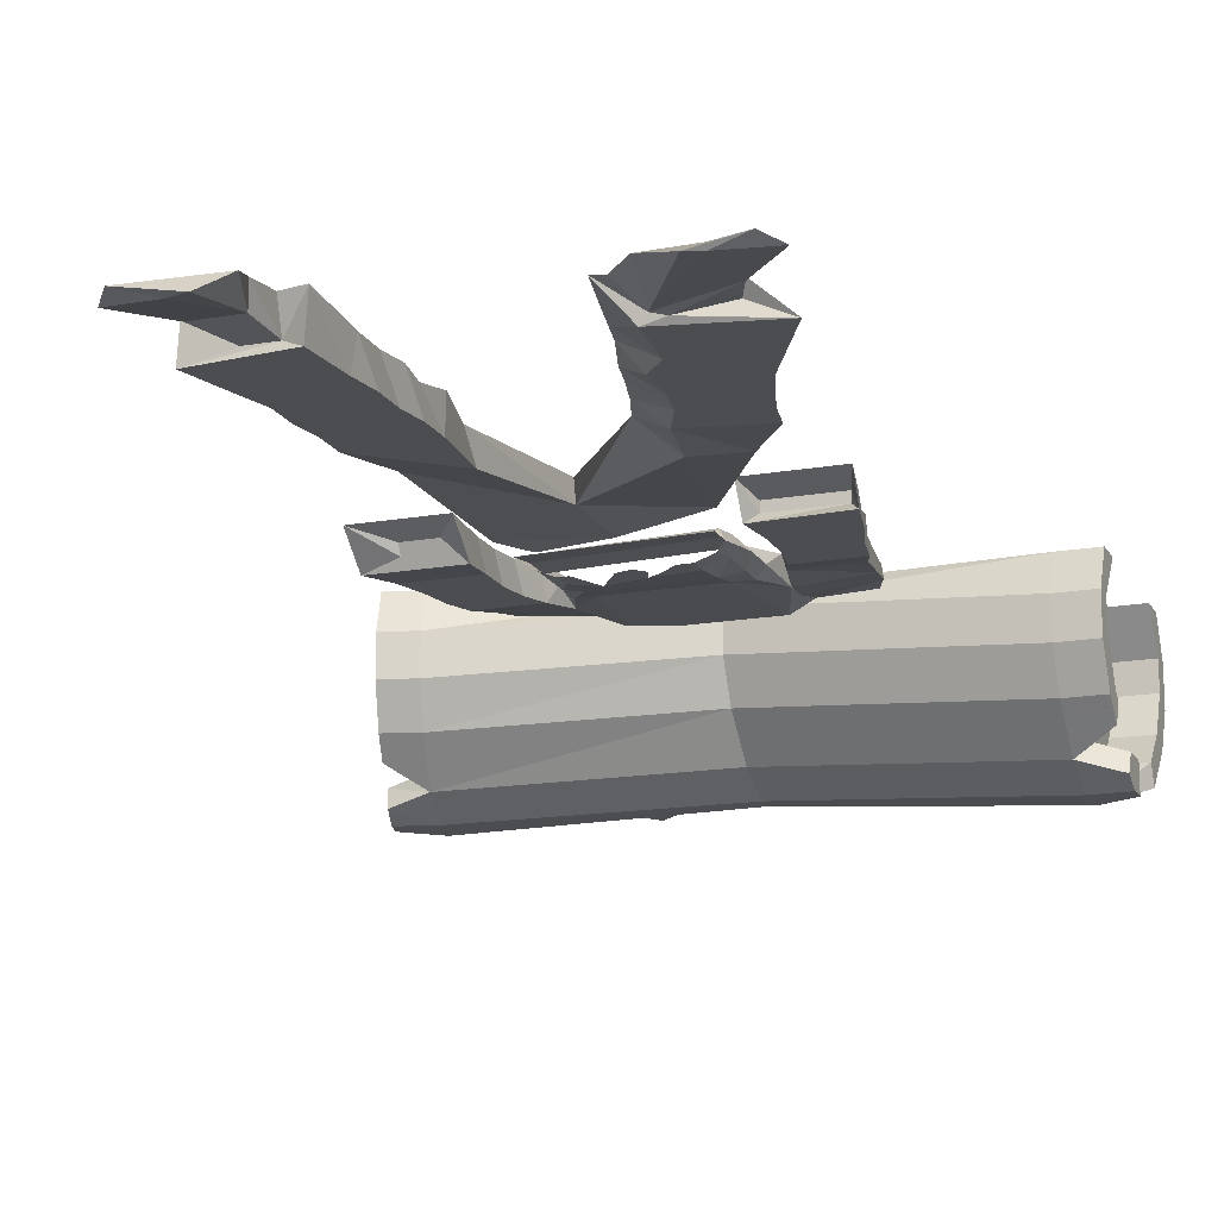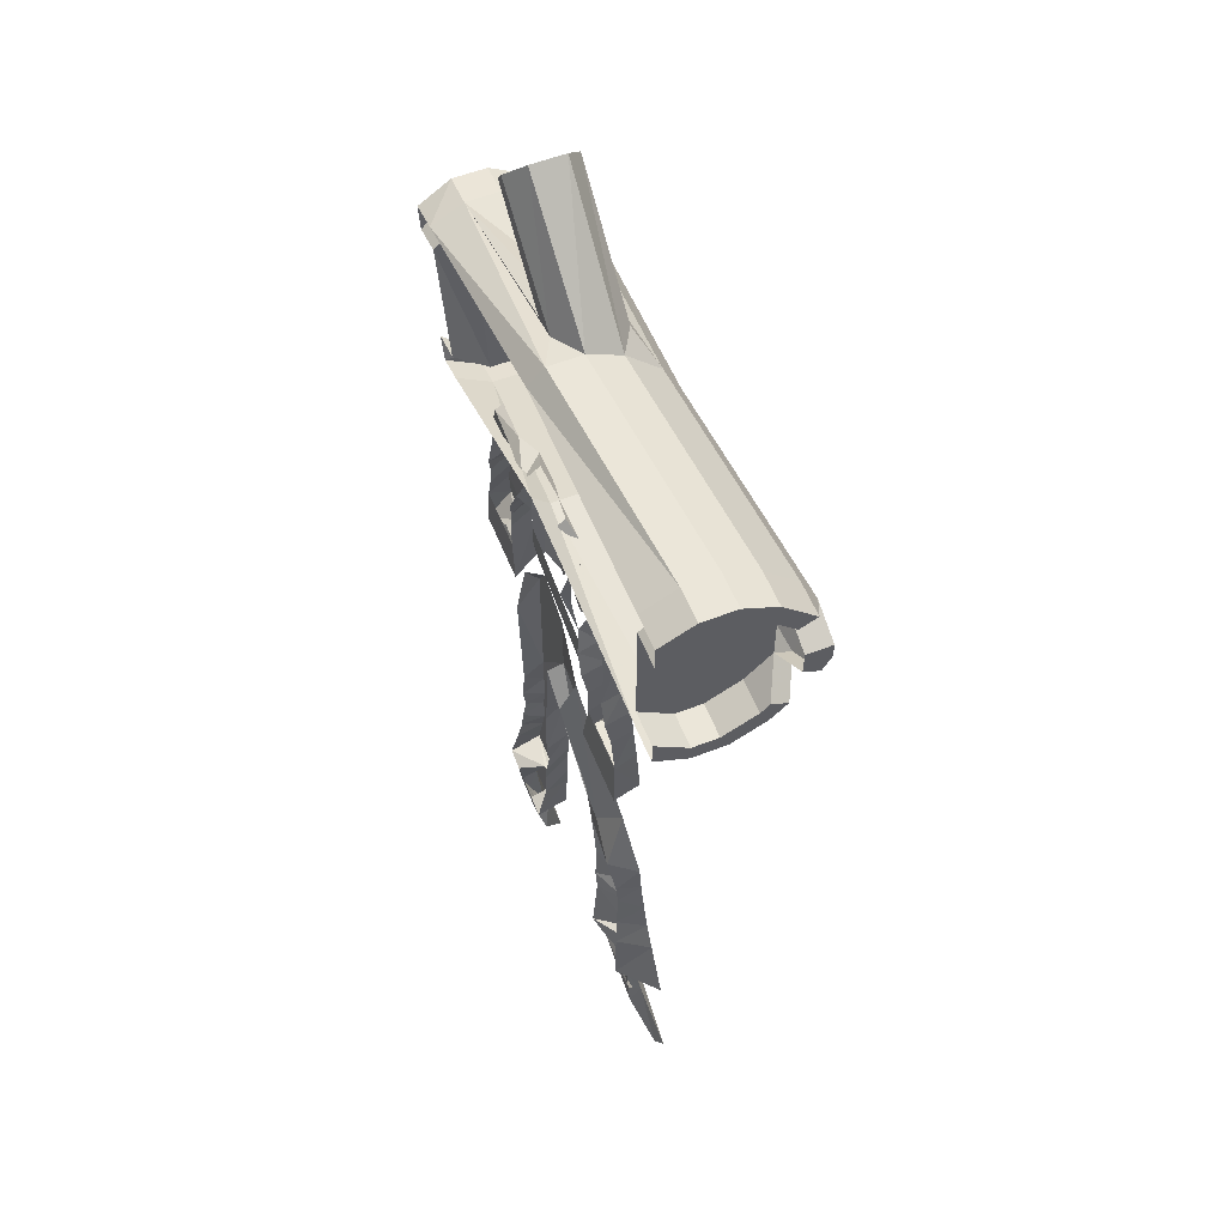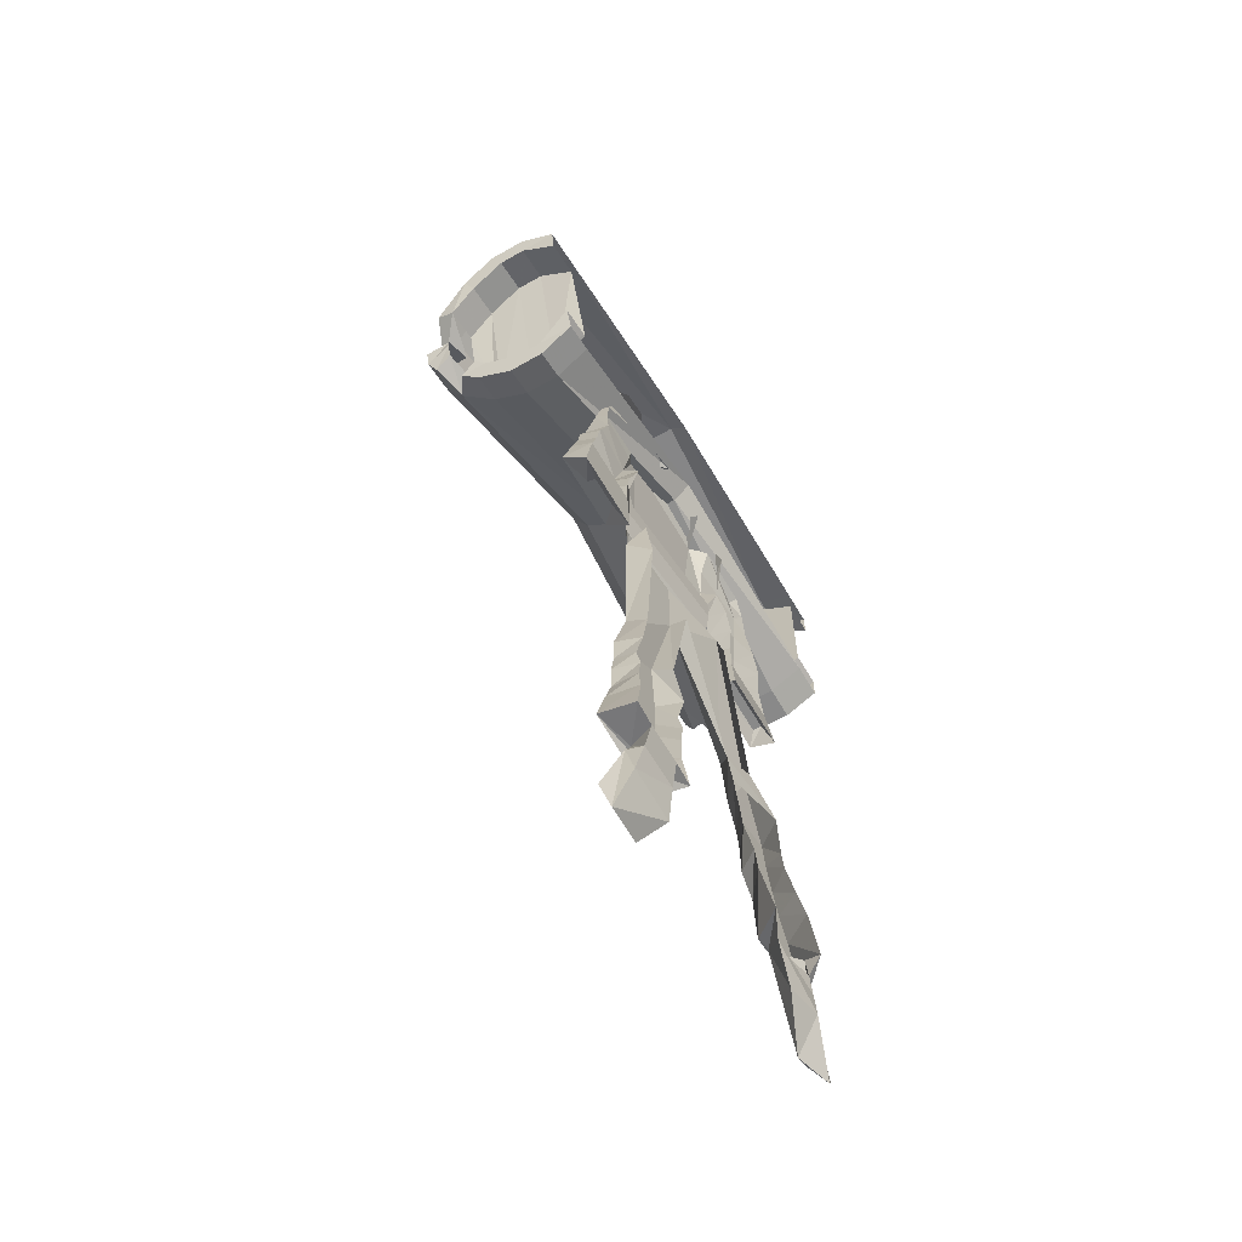
<metadata>
{"format":"obj","ext":"obj","renderer":"f3d","projection":"perspective","resolution":1024,"background":"white","views":[{"elev":-16.1,"azim":-159.9,"up":"+Y"},{"elev":57.6,"azim":-112.0,"up":"+Z"},{"elev":-63.1,"azim":120.2,"up":"+Z"}]}
</metadata>
<code>
v -0.007812 -0.25 0.5938
v -0.007812 -0.25 0.5625
v 0.3828 -0.2812 0.4219
v 0.3984 -0.2812 0.4844
v -0.007812 -0.2188 0.6562
v -0.4375 -0.25 0.6641
v -0.4375 -0.2812 0.6016
v -0.4375 -0.2812 0.5391
v -0.007812 -0.2188 0.5
v 0.375 -0.25 0.3672
v 0.4375 -0.2656 0.375
v 0.4453 -0.2812 0.4062
v 0.4531 -0.2812 0.4375
v 0.4531 -0.2344 0.4375
v 0.3984 -0.2344 0.4844
v 0.4766 -0.2188 0.5156
v 0.4766 -0.25 0.5312
v 0.4141 -0.25 0.5469
v 0.4297 -0.1875 0.6094
v 0.09375 -0.1875 0.6953
v 0.04688 -0.1875 0.7109
v -0.007812 -0.1562 0.7188
v -0.4375 -0.1875 0.7266
v -0.5 -0.1875 0.7266
v -0.5 -0.25 0.6641
v -0.5 -0.2188 0.6484
v -0.4375 -0.2344 0.6016
v -0.5 -0.2812 0.5703
v -0.5 -0.2812 0.5391
v -0.4375 -0.25 0.4766
v -0.4375 -0.1875 0.4141
v -0.007812 -0.1562 0.4375
v 0.3594 -0.1875 0.3047
v 0.4141 -0.1875 0.2891
v 0.4219 -0.2188 0.3203
v 0.4297 -0.1875 0.3359
v 0.375 -0.2188 0.375
v 0.4453 -0.2344 0.3906
v 0.4531 -0.2344 0.4219
v 0.4922 -0.1875 0.5938
v 0.5 -0.125 0.625
v 0.4375 -0.125 0.6328
v 0.1406 -0.1562 0.6875
v 0.2891 -0.1484 0.8359
v 0.2578 -0.1875 0.8672
v 0.2422 -0.1875 0.8906
v 0.2109 -0.1562 0.9297
v -0.007812 -0.09375 0.75
v -0.4375 -0.125 0.7578
v -0.5 -0.125 0.7578
v -0.5 -0.1094 0.7266
v -0.5 -0.1719 0.6953
v -0.4375 -0.1719 0.6953
v -0.4375 -0.2188 0.6484
v -0.4375 -0.1719 0.4453
v -0.4375 -0.1875 0.4609
v -0.4375 -0.2188 0.4922
v -0.5 -0.1875 0.4609
v -0.5 -0.2344 0.5234
v -0.5 -0.2656 0.5078
v -0.5 -0.2344 0.5547
v -0.5 -0.2344 0.5703
v 0.5 -0.0625 0.625
v 0.4375 -0.0625 0.6328
v 0.1484 -0.09375 0.7188
v 0.2891 -0.09375 0.8359
v 0.2109 -0.09375 0.9297
v 0.4922 0 0.5938
v 0.4297 0 0.6094
v -0.007812 -0.03125 0.75
v 0.05469 -0.0625 0.7344
v 0.1016 -0.0625 0.7266
v 0.2578 -0.0625 0.8672
v 0.2422 -0.0625 0.8906
v 0.4141 0 0.2891
v 0.4062 -0.0625 0.2578
v 0.3516 -0.0625 0.2734
v 0.3594 0 0.3047
v -0.007812 0 0.4375
v -0.007812 -0.03125 0.4062
v -0.4375 0 0.4141
v -0.4375 -0.0625 0.3828
v -0.5 -0.0625 0.3828
v -0.5 0 0.4141
v -0.5 0 0.4609
v -0.5 -0.0625 0.4141
v -0.4375 -0.0625 0.4141
v -0.4375 0 0.4609
v -0.4375 -0.0625 0.7266
v -0.4375 0 0.6797
v -0.5 -0.0625 0.7266
v -0.5 0 0.6797
v -0.5 -0.0625 0.7578
v -0.5 0 0.7266
v -0.4375 -0.0625 0.7578
v -0.4375 0 0.7266
v -0.007812 0 0.7188
v 0.4062 -0.125 0.2578
v 0.3516 -0.125 0.2734
v -0.007812 -0.09375 0.4062
v -0.4375 -0.125 0.3828
v -0.5 -0.125 0.3828
v -0.5 -0.1094 0.4141
v -0.4375 -0.1094 0.4141
v -0.4375 -0.1094 0.7266
v -0.5 -0.1875 0.4141
v -0.5 -0.1719 0.4453
v 0.4844 -0.1719 0.5625
v 0.4922 -0.1094 0.5938
v 0.4922 -0.0625 0.5938
v 0.4844 0 0.5469
v 0.4141 -0.0625 0.2891
v 0.4297 0 0.3359
v 0.3672 0 0.3516
v 0.3594 -0.0625 0.3047
v 0.4141 -0.1094 0.2891
v 0.4219 -0.1719 0.3203
v 0.3672 -0.1719 0.3359
v 0.3672 -0.1875 0.3516
v 0.4141 -0.2188 0.5312
v 0.4219 -0.1719 0.5781
v 0.3594 -0.1094 0.3047
v 0.4297 -0.1094 0.6094
v 0.4297 -0.0625 0.6094
v 0.4219 0 0.5625
v -0.5 -0.2188 0.4453
v 0.07031 -0.02344 -0.8359
v 0.1641 -0.02344 -0.8281
v 0.1719 -0.05469 -0.9141
v 0.09375 -0.0625 -0.8906
v 0.09375 -0.03906 -0.7656
v 0.08594 -0.007812 -0.7812
v 0.1641 -0.007812 -0.7812
v 0.1641 -0.03906 -0.7656
v 0.1953 -0.0625 -0.8828
v 0.125 -0.0625 -0.8828
v 0.08594 -0.04688 -0.7031
v 0.08594 0 -0.7188
v 0.1562 0 -0.7188
v 0.1328 -0.04688 -0.7031
v 0.2031 -0.0625 -0.7031
v 0.05469 -0.0625 -0.7188
v 0.04688 0 -0.7266
v -0.375 -0.02344 -0.75
v -0.3047 -0.03125 -0.7656
v -0.375 -0.0625 -0.8281
v -0.4453 -0.04688 -0.8203
v -0.3906 -0.03906 -0.6797
v -0.3672 -0.02344 -0.7109
v -0.2578 -0.02344 -0.7031
v -0.2891 -0.05469 -0.6719
v -0.3984 -0.0625 -0.8203
v -0.4688 -0.05469 -0.7891
v -0.3047 -0.05469 -0.6562
v -0.3672 -0.03125 -0.6172
v -0.3594 -0.02344 -0.6719
v -0.3594 0 -0.6328
v -0.4297 -0.0625 -0.625
v -0.3828 -0.0625 -0.5312
v -0.3438 -0.007812 -0.5391
v -0.3594 -0.0625 -0.4844
v -0.3281 -0.01562 -0.4922
v -0.3438 -0.0625 -0.4375
v -0.3125 -0.02344 -0.4375
v -0.3281 -0.0625 -0.3828
v -0.3047 -0.02344 -0.4062
v -0.3203 -0.0625 -0.3359
v -0.2812 -0.01562 -0.3438
v -0.2578 -0.05469 -0.2344
v -0.2109 -0.02344 -0.2969
v -0.1484 -0.03125 -0.3281
v -0.1641 -0.03125 -0.375
v -0.2031 -0.0625 -0.3594
v -0.2266 -0.0625 -0.4141
v -0.1797 -0.03125 -0.4375
v -0.2344 -0.0625 -0.4609
v -0.1875 -0.03125 -0.4766
v -0.2344 -0.0625 -0.5234
v -0.2031 -0.02344 -0.5312
v -0.2656 -0.0625 -0.5625
v -0.2109 -0.02344 -0.5703
v -0.2734 -0.0625 -0.6562
v -0.2266 -0.007812 -0.6719
v -0.2969 -0.03125 -0.6875
v 0.1797 -0.0625 -0.6172
v 0.04688 -0.0625 -0.625
v 0.03906 -0.01562 -0.625
v 0.03906 -0.0625 -0.5703
v 0.03906 -0.01562 -0.5703
v 0.03906 -0.0625 -0.5156
v 0.03125 -0.01562 -0.5234
v 0.03125 -0.0625 -0.4688
v 0.03125 -0.02344 -0.4844
v 0.03125 -0.0625 -0.4141
v 0.02344 -0.01562 -0.4297
v 0.03906 -0.0625 -0.3047
v 0.03906 -0.02344 -0.3438
v 0 -0.04688 -0.1016
v 0 -0.01562 -0.1094
v -0.1875 -0.0625 -0.2656
v 0.1953 0 -0.7109
v 0.1719 -0.007812 -0.6172
v 0.1641 -0.01562 -0.5625
v 0.1641 -0.0625 -0.5625
v 0.1641 -0.0625 -0.5078
v 0.1562 -0.0625 -0.4609
v 0.1562 -0.0625 -0.4062
v 0.1328 -0.05469 -0.3047
v 0.1328 -0.05469 -0.02344
v 0 -0.04688 0.03125
v -0.125 -0.02344 0.03125
v -0.1016 0 -0.07031
v 0.1562 -0.01562 -0.5156
v 0.1562 -0.02344 -0.4766
v 0.1484 -0.01562 -0.4219
v 0.1328 -0.01562 -0.3359
v 0.125 -0.007812 -0.07812
v 0.1172 -0.02344 0.03906
v 0.1016 -0.05469 0.03125
v 0.1719 -0.02344 -0.05469
v 0.1797 -0.02344 0.03906
v 0.2969 -0.02344 0.03906
v 0.3125 -0.02344 -0.05469
v 0.2578 -0.03906 -0.01562
v 0.2031 -0.03906 -0.01562
v 0.1719 -0.07031 0
v 0.1797 -0.0625 0.07031
v 0.1797 -0.0625 0.125
v 0.1797 -0.02344 0.09375
v 0.1719 -0.0625 0.1719
v 0.1719 -0.02344 0.1406
v 0.1562 -0.0625 0.2109
v 0.1562 -0.01562 0.1875
v 0.1406 -0.02344 0.2344
v 0.1406 -0.05469 0.2734
v 0.1328 -0.04688 0.1953
v 0.1172 -0.0625 0.2031
v 0.1172 -0.0625 0.1641
v 0.1328 -0.04688 0.1406
v 0.1172 -0.0625 0.1016
v 0.1328 -0.04688 0.09375
v 0.1172 -0.0625 0.07812
v 0.1328 -0.05469 0.03906
v 0.3125 -0.07031 0
v 0.2969 -0.0625 0.07031
v 0.2812 -0.0625 0.125
v 0.2734 -0.0625 0.1719
v 0.2578 -0.0625 0.2109
v 0.25 -0.04688 0.2812
v 0.2422 -0.03906 0.3281
v 0.1328 -0.04688 0.3359
v 0.1016 -0.05469 0.3906
v 0.08594 -0.0625 0.2031
v 0.08594 -0.07031 0.1562
v 0.08594 -0.07812 0.09375
v 0.08594 -0.07812 0.0625
v 0.2812 -0.02344 0.09375
v 0.2734 -0.02344 0.1406
v 0.2578 -0.01562 0.1875
v 0.25 -0.02344 0.2578
v 0.2422 -0.02344 0.3125
v 0.2266 -0.03906 0.375
v 0.1328 -0.03125 0.4062
v 0.05469 -0.007812 0.3984
v 0.05469 -0.03906 0.4219
v 0 -0.05469 0.3906
v -0.08594 -0.0625 0.2031
v -0.08594 -0.07031 0.1562
v -0.08594 -0.07812 0.09375
v -0.01562 -0.07812 0.1016
v 0.04688 -0.07812 0.1172
v 0.07031 -0.07812 0.0625
v 0.2031 -0.05469 -0.007812
v 0.2578 -0.05469 -0.007812
v 0.2266 -0.02344 0.3672
v 0.1328 -0.01562 0.3906
v -0.1719 -0.01562 -0.04688
v -0.2969 -0.02344 0.03125
v -0.1797 -0.02344 0.03125
v -0.1797 -0.0625 0.05469
v -0.1719 -0.0625 -0.01562
v -0.1875 -0.04688 0
v -0.1875 -0.03125 0
v -0.3125 -0.01562 -0.04688
v -0.3125 -0.0625 -0.02344
v -0.2969 -0.0625 0.05469
v -0.2812 -0.0625 0.1094
v -0.2812 -0.02344 0.09375
v -0.2734 -0.0625 0.1562
v -0.2734 -0.01562 0.1406
v -0.2578 -0.05469 0.2031
v -0.2578 -0.01562 0.1875
v -0.25 -0.04688 0.2734
v -0.25 -0.02344 0.2578
v -0.2422 -0.03906 0.3281
v -0.2422 -0.02344 0.3203
v -0.2266 -0.03906 0.3672
v -0.2266 -0.02344 0.3672
v -0.1328 -0.03125 0.4062
v -0.1328 -0.04688 0.3359
v -0.1016 -0.05469 0.3906
v -0.1406 -0.05469 0.2734
v -0.05469 -0.03906 0.4219
v -0.05469 -0.007812 0.3984
v -0.2969 -0.04688 0
v -0.2969 -0.03125 0
v -0.1797 -0.0625 0.1094
v -0.1719 -0.0625 0.1562
v -0.1562 -0.05469 0.2031
v -0.1797 -0.02344 0.09375
v -0.1719 -0.01562 0.1406
v -0.1562 -0.01562 0.1875
v -0.1406 -0.02344 0.2344
v -0.1328 -0.04688 0.1953
v -0.1172 -0.0625 0.2031
v -0.1172 -0.0625 0.1641
v -0.1172 -0.0625 0.1016
v -0.1172 -0.07031 0.05469
v -0.08594 -0.07812 0.0625
v -0.03906 -0.07812 0.08594
v -0.1328 -0.01562 0.3906
v -0.125 0 0.3281
v -0.1328 -0.01562 0.3047
v -0.1172 -0.03125 0.1641
v -0.1172 -0.03125 0.1172
v -0.1328 -0.04688 0.1406
v -0.1328 -0.05469 0.08594
v -0.1328 -0.0625 0.03906
v -0.1172 -0.03906 0.0625
v -0.02344 -0.07812 0.07812
v -0.007812 -0.07812 0.0625
v 0.01562 -0.07812 0.07031
v -0.1172 -0.04688 0.04688
v 0 -0.04688 0.4062
v -0.0625 -0.07812 0.0625
f 1 2 3
f 1 3 4
f 1 4 5
f 1 5 6
f 1 6 7
f 1 7 2
f 2 7 8
f 2 8 9
f 2 9 10
f 2 10 3
f 3 10 11
f 3 11 12
f 3 12 4
f 4 12 13
f 4 17 18
f 4 18 5
f 5 18 19
f 6 25 7
f 7 28 8
f 8 28 29
f 8 29 30
f 8 30 9
f 17 40 19
f 17 19 18
f 20 43 44
f 20 44 45
f 20 45 21
f 21 45 46
f 21 46 22
f 22 46 47
f 22 47 48
f 26 52 53
f 26 53 54
f 57 56 58
f 43 65 66
f 43 66 44
f 64 71 72
f 65 72 73
f 65 73 66
f 66 73 74
f 67 74 71
f 67 71 48
f 67 48 47
f 85 86 87
f 85 87 88
f 90 89 91
f 90 91 92
f 86 103 104
f 86 104 87
f 89 105 51
f 89 51 91
f 103 107 55
f 103 55 104
f 105 53 52
f 105 52 51
f 112 113 114
f 112 114 115
f 112 115 116
f 36 117 118
f 36 118 119
f 36 119 37
f 37 119 120
f 120 121 108
f 120 108 16
f 115 122 116
f 116 122 117
f 117 122 118
f 111 110 124
f 111 124 125
f 110 109 123
f 110 123 124
f 109 108 121
f 109 121 123
f 107 58 56
f 107 56 55
f 30 29 60
f 72 71 74
f 72 74 73
f 4 13 14
f 4 14 15
f 4 15 16
f 4 16 17
f 7 25 26
f 7 26 27
f 7 27 28
f 10 35 36
f 10 36 37
f 10 37 38
f 10 38 11
f 11 38 39
f 11 39 12
f 12 39 14
f 12 14 13
f 24 50 51
f 24 51 52
f 24 52 25
f 25 52 26
f 57 58 30
f 57 30 59
f 59 30 60
f 59 60 29
f 59 29 61
f 61 29 28
f 61 28 62
f 62 28 27
f 44 66 67
f 44 67 47
f 44 47 45
f 45 47 46
f 66 74 67
f 84 83 85
f 85 83 86
f 92 91 93
f 92 93 94
f 83 102 86
f 86 102 103
f 91 51 50
f 91 50 93
f 102 106 107
f 102 107 103
f 16 108 40
f 16 40 17
f 108 109 41
f 108 41 40
f 109 110 63
f 109 63 41
f 110 111 68
f 110 68 63
f 112 76 75
f 112 75 113
f 112 116 76
f 76 116 98
f 98 116 34
f 34 116 117
f 34 117 35
f 35 117 36
f 106 126 58
f 106 58 107
f 126 30 58
f 5 19 20
f 5 20 21
f 5 21 22
f 5 22 6
f 6 22 23
f 6 23 24
f 6 24 25
f 9 30 31
f 9 31 32
f 9 32 10
f 10 32 33
f 10 33 34
f 10 34 35
f 40 41 42
f 40 42 19
f 19 42 20
f 20 42 43
f 22 48 23
f 23 48 49
f 23 49 50
f 23 50 24
f 41 63 64
f 41 64 42
f 42 64 43
f 43 64 65
f 98 34 33
f 98 33 99
f 99 33 100
f 100 33 32
f 100 32 101
f 101 32 31
f 101 31 106
f 101 106 102
f 31 30 126
f 31 126 106
f 54 53 55
f 54 55 56
f 54 56 57
f 88 87 89
f 88 89 90
f 87 104 105
f 87 105 89
f 104 55 53
f 104 53 105
f 120 119 121
f 118 122 123
f 118 123 121
f 118 121 119
f 125 124 115
f 125 115 114
f 124 123 122
f 124 122 115
f 63 68 69
f 63 69 64
f 64 69 70
f 64 70 71
f 64 72 65
f 75 76 77
f 75 77 78
f 78 77 79
f 79 77 80
f 79 80 81
f 81 80 82
f 81 82 83
f 81 83 84
f 94 93 95
f 94 95 96
f 96 95 97
f 97 95 70
f 97 70 69
f 76 98 99
f 76 99 77
f 77 99 80
f 80 99 100
f 80 100 82
f 82 100 101
f 82 101 102
f 82 102 83
f 93 50 49
f 93 49 95
f 95 49 70
f 70 49 48
f 70 48 71
f 127 128 129
f 127 129 130
f 127 130 131
f 127 131 132
f 127 132 128
f 128 132 133
f 128 133 134
f 128 134 129
f 129 134 135
f 129 135 136
f 129 136 130
f 130 136 131
f 131 136 135
f 131 135 134
f 131 134 137
f 131 137 132
f 132 137 138
f 132 138 133
f 133 138 139
f 133 139 140
f 133 140 134
f 134 140 137
f 144 145 146
f 144 146 147
f 144 147 148
f 144 148 149
f 144 149 150
f 144 150 145
f 145 150 151
f 145 151 146
f 146 151 152
f 146 152 147
f 147 152 153
f 147 153 148
f 148 153 151
f 148 151 154
f 148 154 155
f 149 156 184
f 149 184 150
f 151 153 152
f 137 140 141
f 137 141 142
f 137 142 143
f 137 143 138
f 148 155 156
f 156 155 157
f 157 155 158
f 183 182 154
f 183 154 151
f 183 151 150
f 182 158 154
f 154 158 155
f 201 141 140
f 201 140 139
f 157 158 159
f 157 159 160
f 181 180 182
f 181 182 183
f 141 185 186
f 141 186 142
f 142 186 143
f 143 186 187
f 180 159 182
f 182 159 158
f 141 201 202
f 141 202 185
f 221 227 228
f 221 228 229
f 227 245 246
f 227 246 228
f 245 222 257
f 245 257 246
f 278 286 287
f 278 287 288
f 286 280 307
f 286 307 287
f 280 279 310
f 280 310 307
f 243 241 325
f 243 325 329
f 243 329 333
f 325 241 239
f 325 239 324
f 160 159 161
f 160 161 162
f 179 178 180
f 179 180 181
f 187 186 188
f 187 188 189
f 178 161 159
f 178 159 180
f 185 202 203
f 185 203 204
f 185 204 186
f 186 204 188
f 229 228 230
f 229 230 231
f 241 240 242
f 241 242 243
f 228 246 247
f 228 247 230
f 240 255 256
f 240 256 242
f 246 257 258
f 246 258 247
f 255 271 256
f 256 271 272
f 288 287 289
f 288 289 290
f 287 307 308
f 287 308 289
f 307 310 311
f 307 311 308
f 269 317 318
f 269 318 319
f 269 319 320
f 269 320 270
f 317 327 328
f 317 328 318
f 270 330 271
f 271 330 331
f 271 331 332
f 328 333 329
f 328 329 327
f 320 319 335
f 162 161 163
f 162 163 164
f 177 176 178
f 177 178 179
f 189 188 190
f 189 190 191
f 176 163 161
f 176 161 178
f 188 204 205
f 188 205 190
f 204 203 213
f 204 213 205
f 231 230 232
f 231 232 233
f 239 238 240
f 239 240 241
f 230 247 248
f 230 248 232
f 238 254 255
f 238 255 240
f 247 258 259
f 247 259 248
f 254 268 269
f 254 269 270
f 254 270 271
f 254 271 255
f 290 289 291
f 290 291 292
f 289 308 309
f 289 309 291
f 308 311 312
f 308 312 309
f 268 316 317
f 268 317 269
f 316 326 327
f 316 327 317
f 327 329 325
f 327 325 326
f 164 163 165
f 164 165 166
f 175 174 176
f 175 176 177
f 191 190 192
f 191 192 193
f 174 165 163
f 174 163 176
f 190 205 206
f 190 206 192
f 205 213 214
f 205 214 206
f 233 232 234
f 234 232 235
f 236 237 238
f 236 238 239
f 232 248 249
f 232 249 235
f 237 253 254
f 237 254 238
f 248 259 249
f 249 259 260
f 253 267 268
f 253 268 254
f 292 291 293
f 292 293 294
f 291 309 293
f 293 309 302
f 309 312 313
f 309 313 302
f 267 315 316
f 267 316 268
f 314 324 325
f 314 325 326
f 314 326 315
f 315 326 316
f 166 165 167
f 166 167 168
f 168 167 169
f 168 169 170
f 168 170 171
f 168 171 172
f 172 171 173
f 172 173 174
f 172 174 175
f 193 192 194
f 193 194 195
f 195 194 196
f 195 196 197
f 197 196 198
f 197 198 199
f 199 198 171
f 171 198 200
f 171 200 173
f 173 200 169
f 173 169 167
f 173 167 165
f 173 165 174
f 192 206 207
f 192 207 194
f 194 207 196
f 196 207 208
f 196 208 198
f 198 208 209
f 198 209 210
f 198 210 211
f 198 211 200
f 200 211 169
f 169 211 170
f 170 211 212
f 206 214 215
f 206 215 207
f 207 215 216
f 207 216 208
f 208 216 217
f 208 217 209
f 209 217 218
f 209 218 219
f 209 219 210
f 234 235 236
f 236 235 237
f 235 249 250
f 235 250 251
f 235 251 252
f 235 252 253
f 235 253 237
f 249 260 250
f 250 260 261
f 250 261 262
f 250 262 263
f 250 263 251
f 251 263 252
f 252 263 264
f 252 264 265
f 252 265 266
f 252 266 253
f 253 266 267
f 275 276 263
f 275 263 262
f 275 262 261
f 275 261 276
f 294 293 295
f 294 295 296
f 296 295 297
f 296 297 298
f 298 297 299
f 299 297 295
f 299 295 300
f 299 300 301
f 301 300 302
f 301 302 267
f 301 267 266
f 301 266 303
f 301 303 304
f 281 285 305
f 281 305 282
f 293 302 295
f 295 302 300
f 302 313 314
f 302 314 315
f 302 315 267
f 321 322 323
f 323 322 313
f 324 314 313
f 276 264 263
f 265 334 266
f 266 334 303
f 220 221 222
f 220 222 223
f 220 223 224
f 220 224 225
f 220 225 226
f 220 226 227
f 220 227 221
f 227 226 244
f 227 244 245
f 244 223 222
f 244 222 245
f 273 274 244
f 273 244 226
f 273 226 225
f 273 225 224
f 273 224 274
f 274 224 223
f 274 223 244
f 277 278 279
f 277 279 280
f 277 280 281
f 277 281 282
f 277 282 283
f 277 283 284
f 277 284 278
f 278 284 285
f 278 285 286
f 280 285 281
f 282 305 306
f 282 306 283
f 283 306 284
f 284 306 285
f 285 306 305
f 280 286 285

</code>
